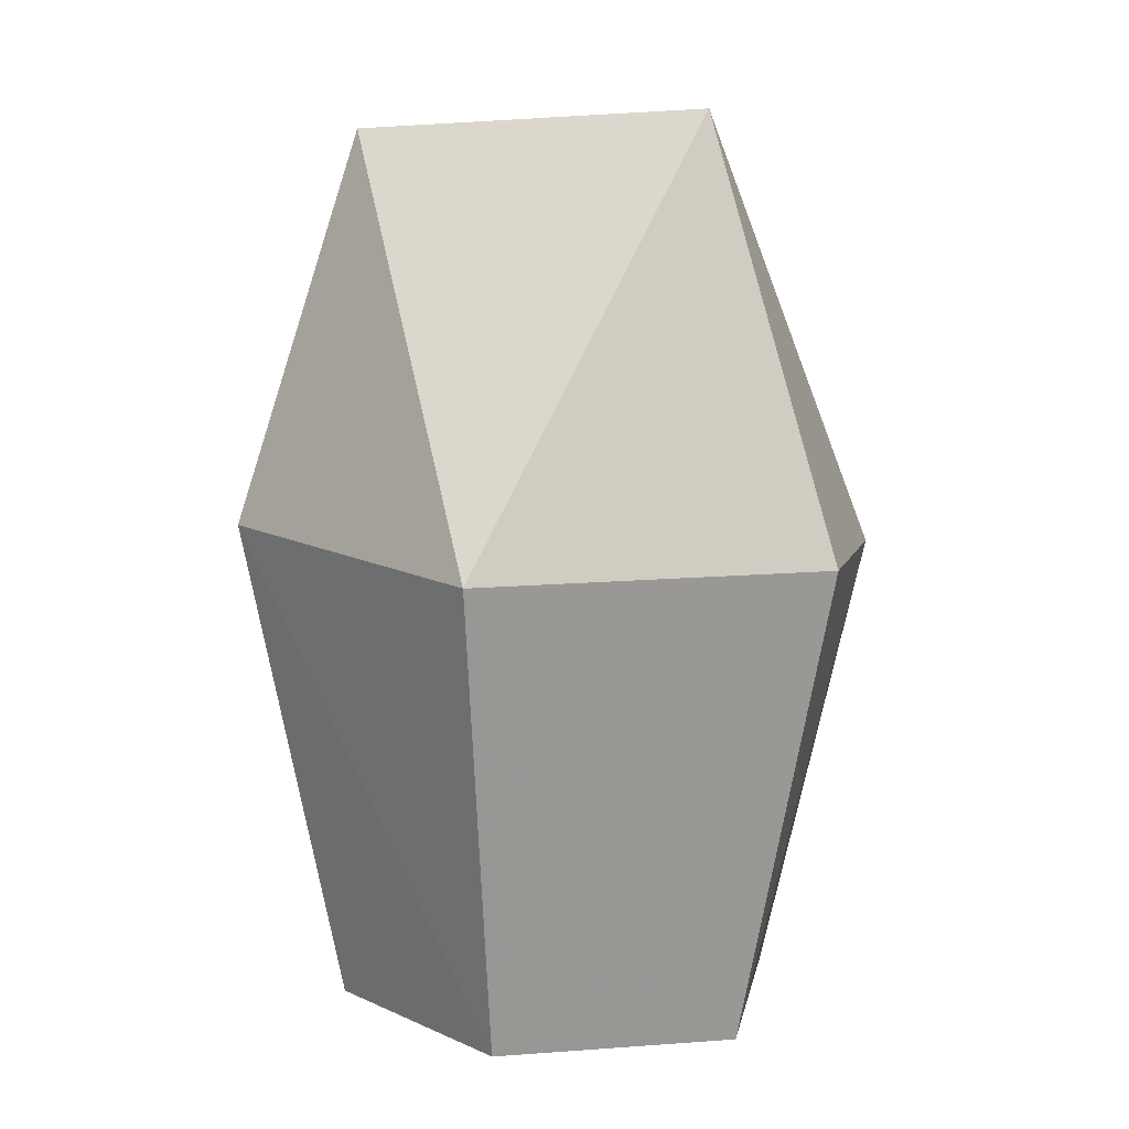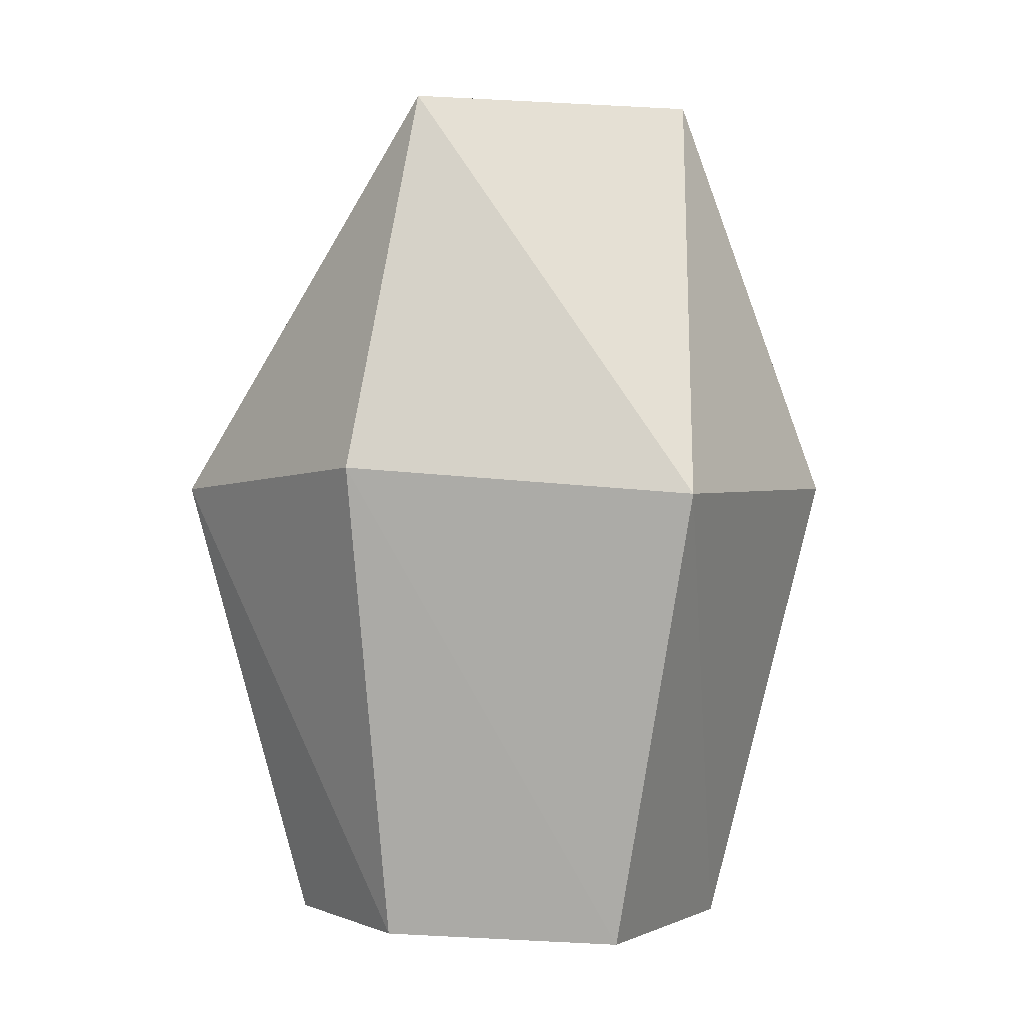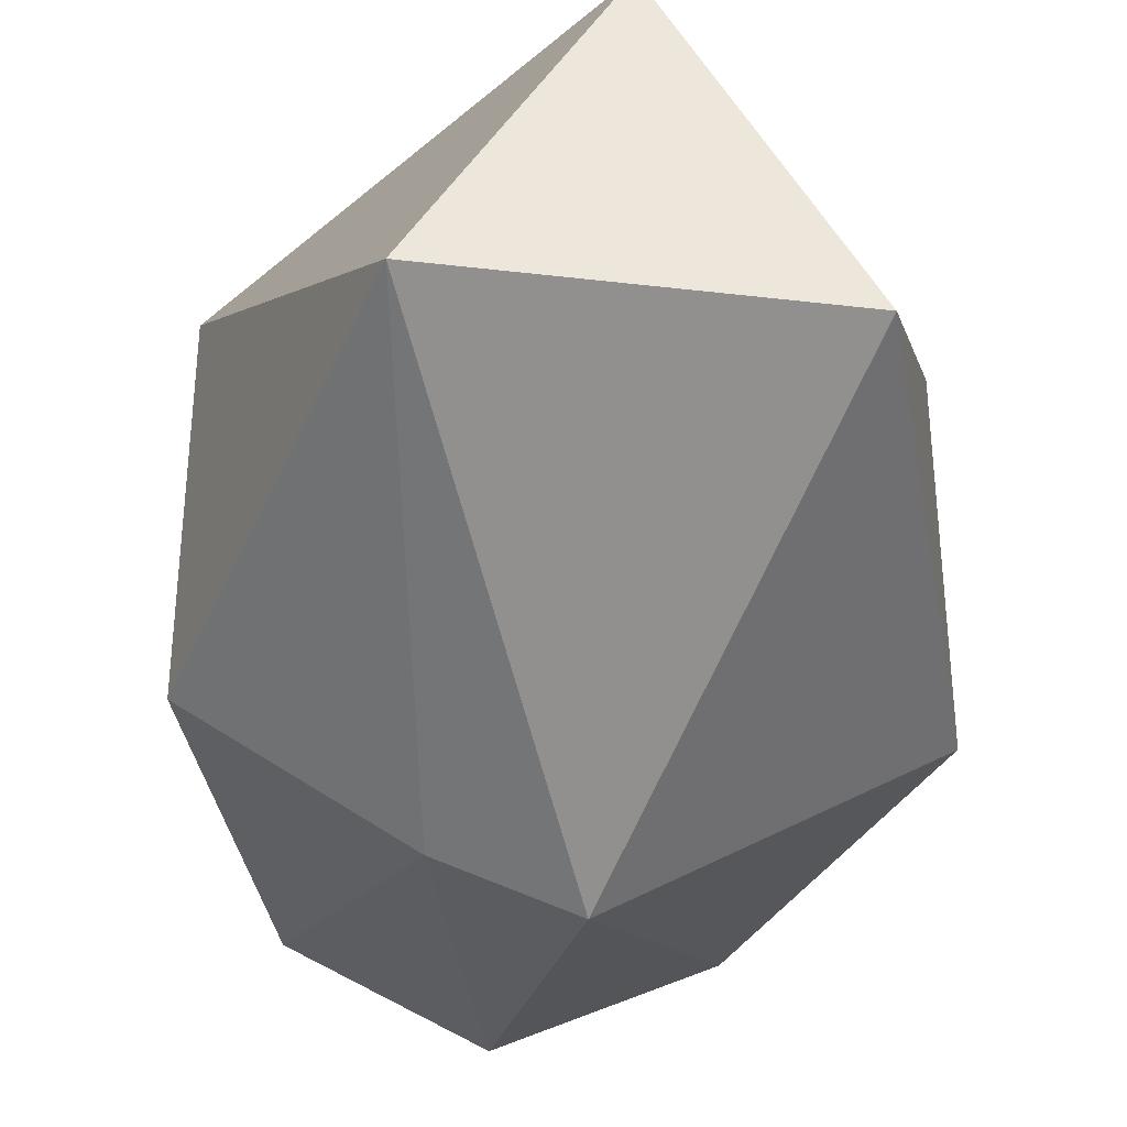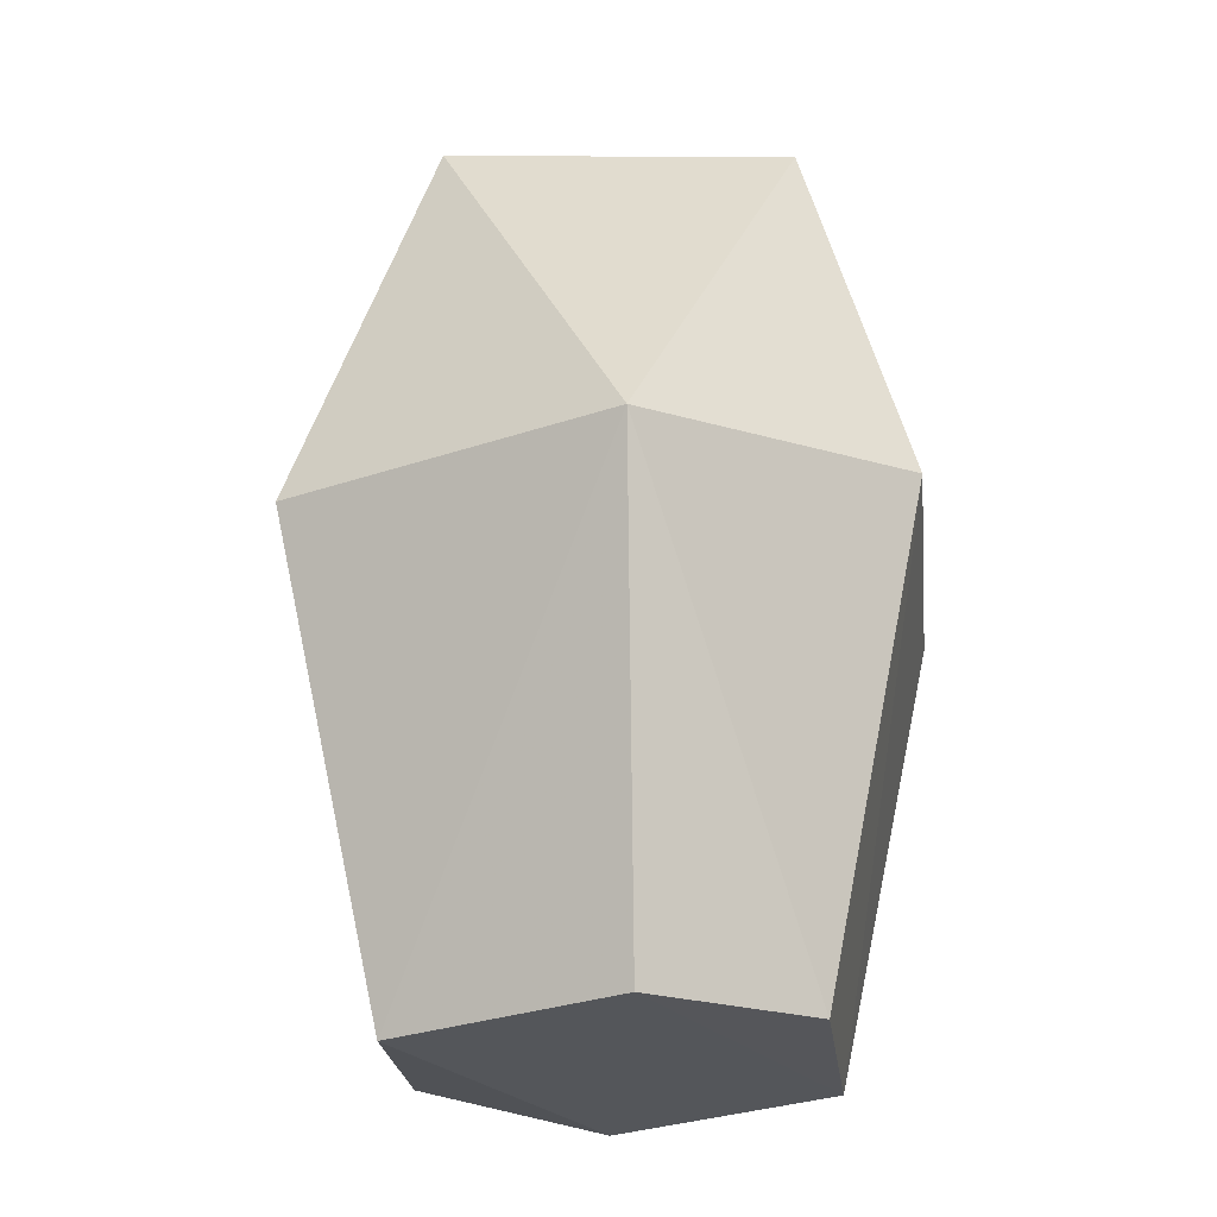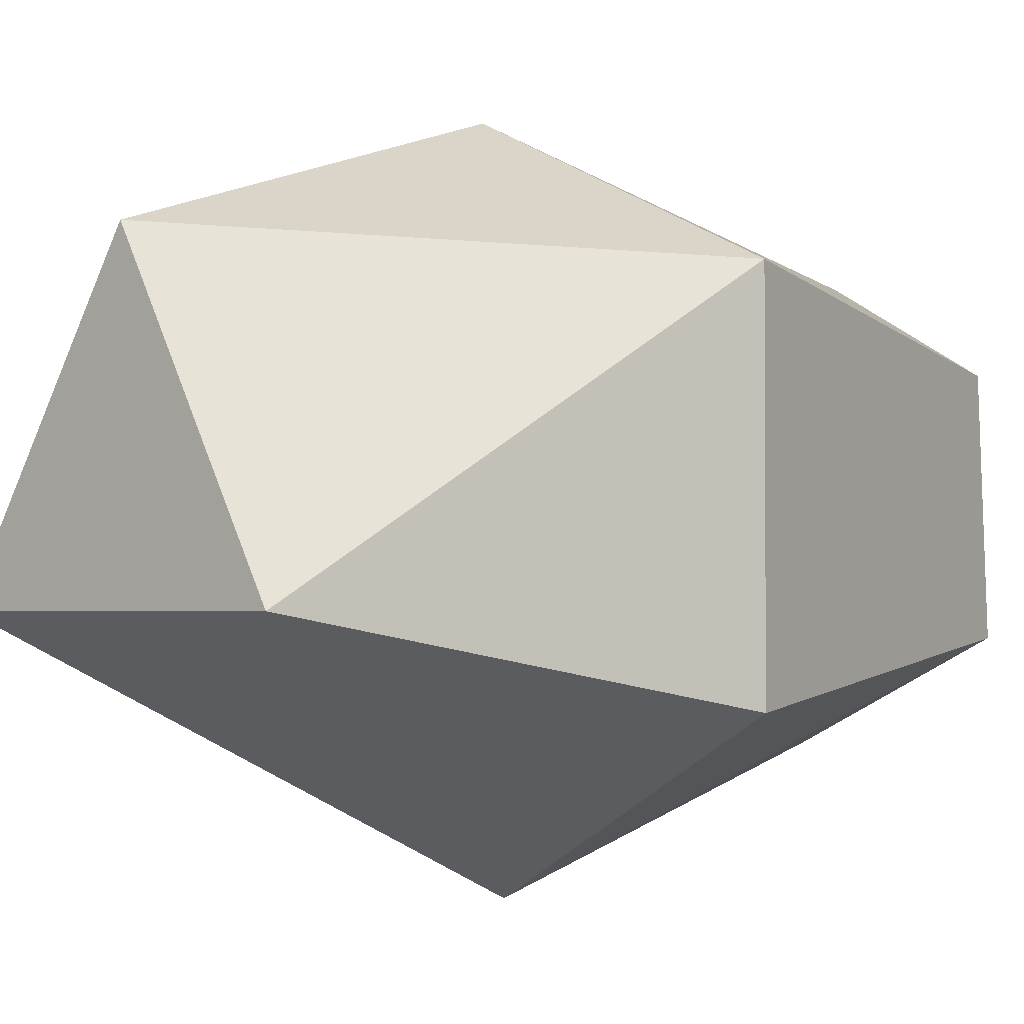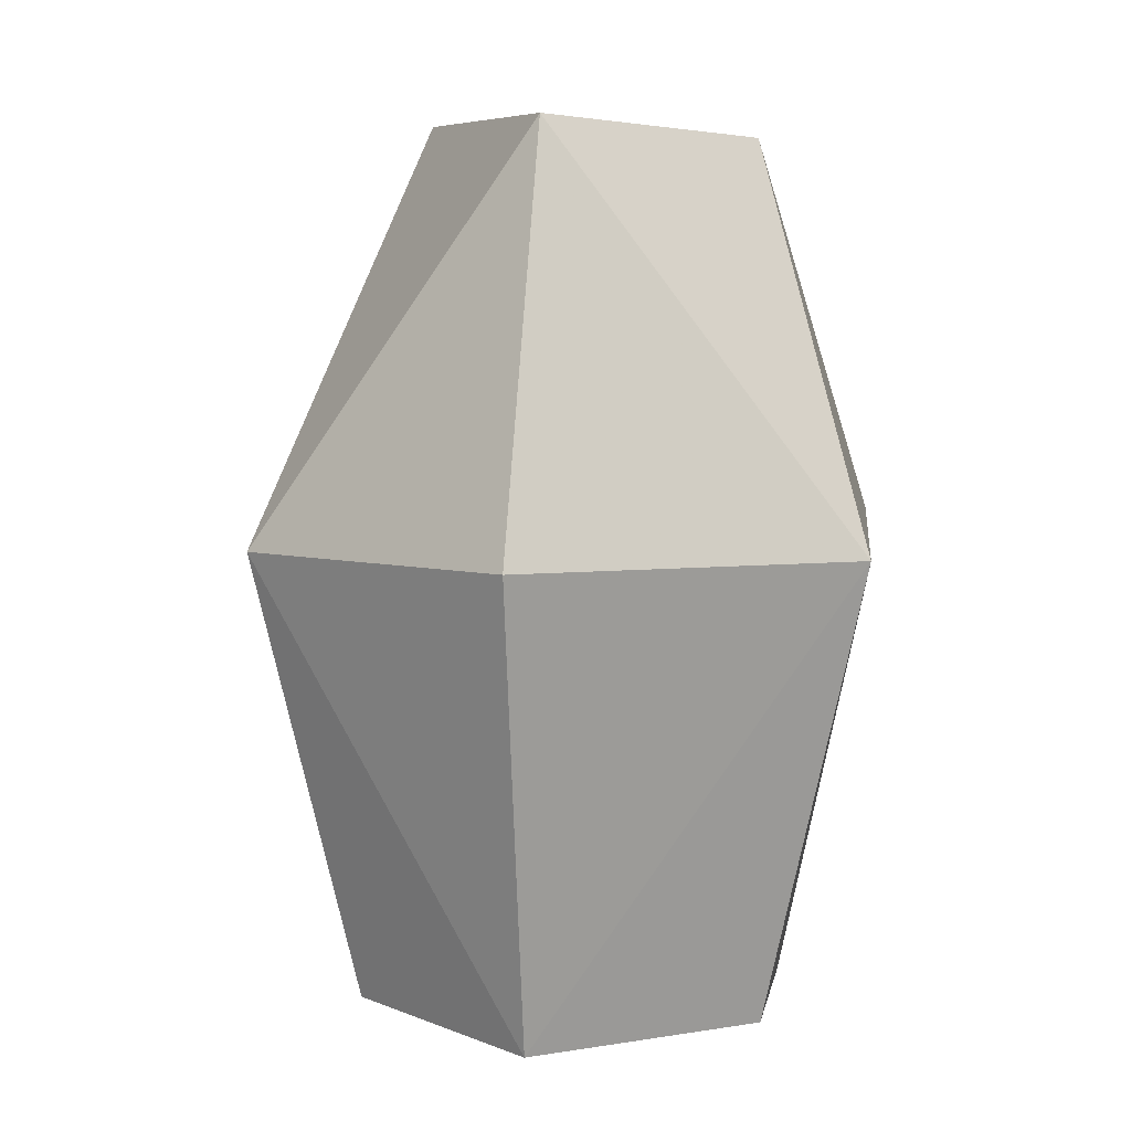
<metadata>
{"format":"obj","ext":"obj","renderer":"f3d","projection":"perspective","resolution":1024,"background":"white","views":[{"elev":7.8,"azim":71.7,"up":"+Y"},{"elev":1.5,"azim":27.3,"up":"+Y"},{"elev":-35.2,"azim":173.2,"up":"+Z"},{"elev":-24.0,"azim":-59.7,"up":"+Y"},{"elev":-2.1,"azim":-136.7,"up":"+Z"},{"elev":5.8,"azim":-109.9,"up":"+Y"}]}
</metadata>
<code>
g Generated convex submesh 1
v 0.05308 0.258 -0.1533
v -0.007928 0.2712 0.1647
v -0.1548 0.2581 -0.09166
v 0.09764 0.01765 0.06403
v 0.08675 0.4761 -0.05028
v -0.1 0.01584 -0.06299
v 0.1533 0.258 0.09318
v -0.1548 0.2581 0.09321
v -0.08874 0.4699 -0.05052
v 0.09955 0.01329 -0.06371
v -0.01455 0.02158 0.1113
v 0.1533 0.258 -0.09162
v -0.0007846 0.4681 0.1026
v -0.008506 0.2581 -0.1764
v 0.006047 0.02283 -0.116
v -0.09809 0.0202 0.06332
g Generated convex submesh 1_0
f 16 11 8
f 7 2 4
f 8 3 6
f 9 3 8
f 10 4 6
f 10 7 4
f 11 4 2
f 11 2 8
f 12 1 5
f 12 5 7
f 12 10 1
f 12 7 10
f 13 2 7
f 13 7 5
f 13 8 2
f 13 5 9
f 13 9 8
f 14 5 1
f 14 6 3
f 14 3 9
f 14 9 5
f 15 1 10
f 15 10 6
f 15 14 1
f 15 6 14
f 16 6 4
f 16 8 6
f 16 4 11

</code>
